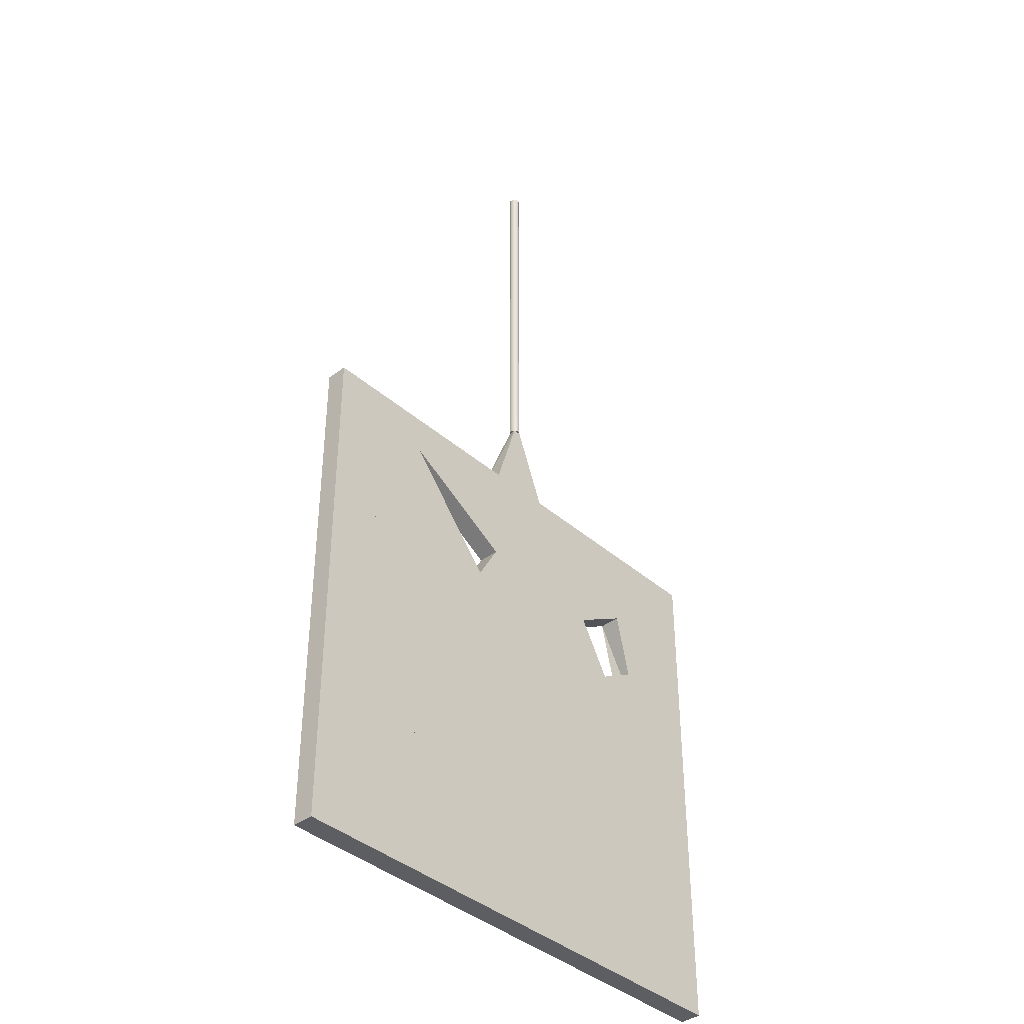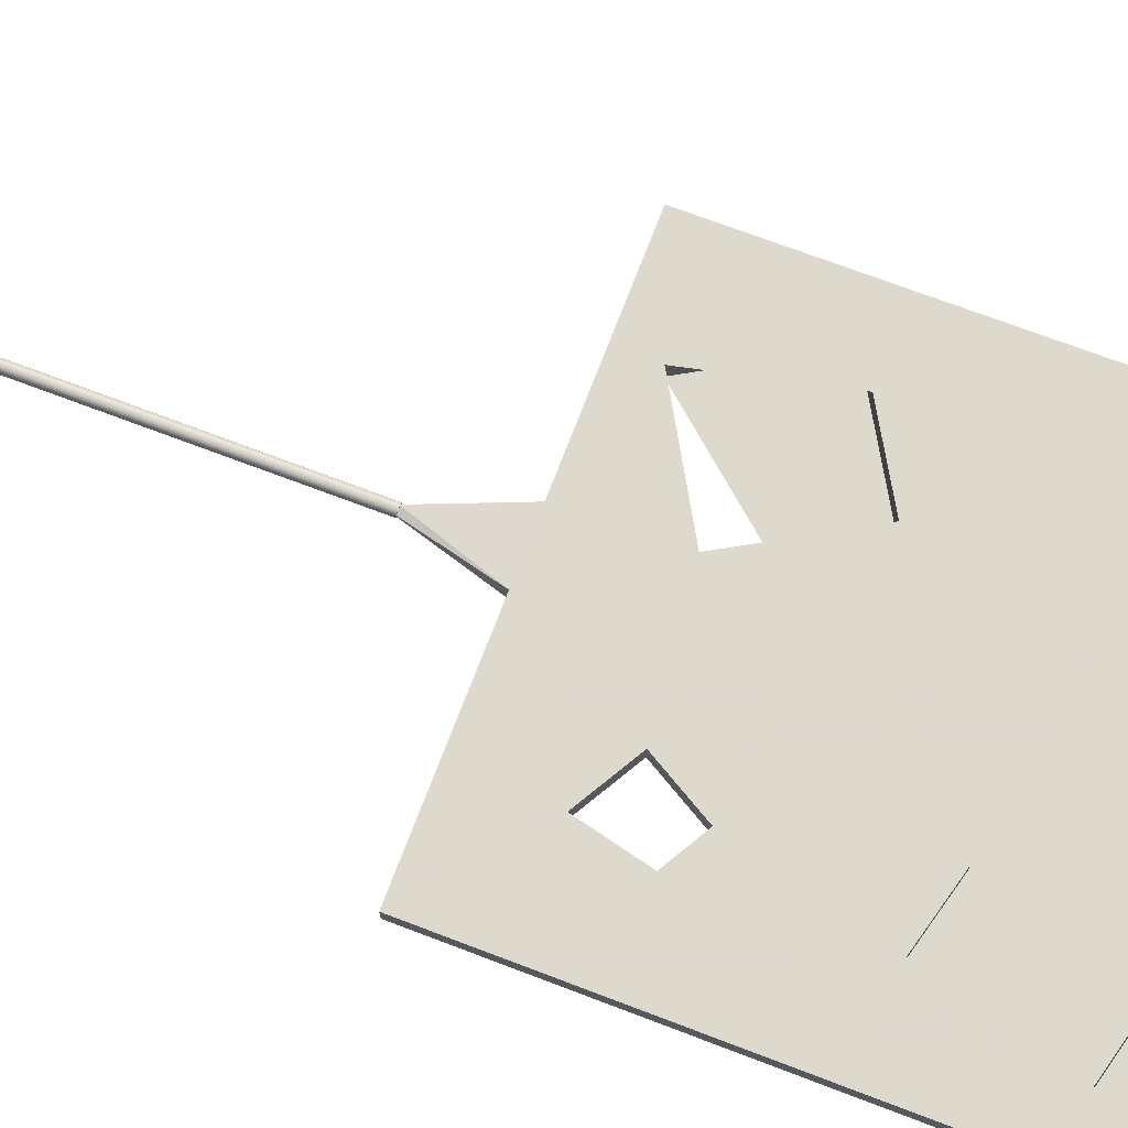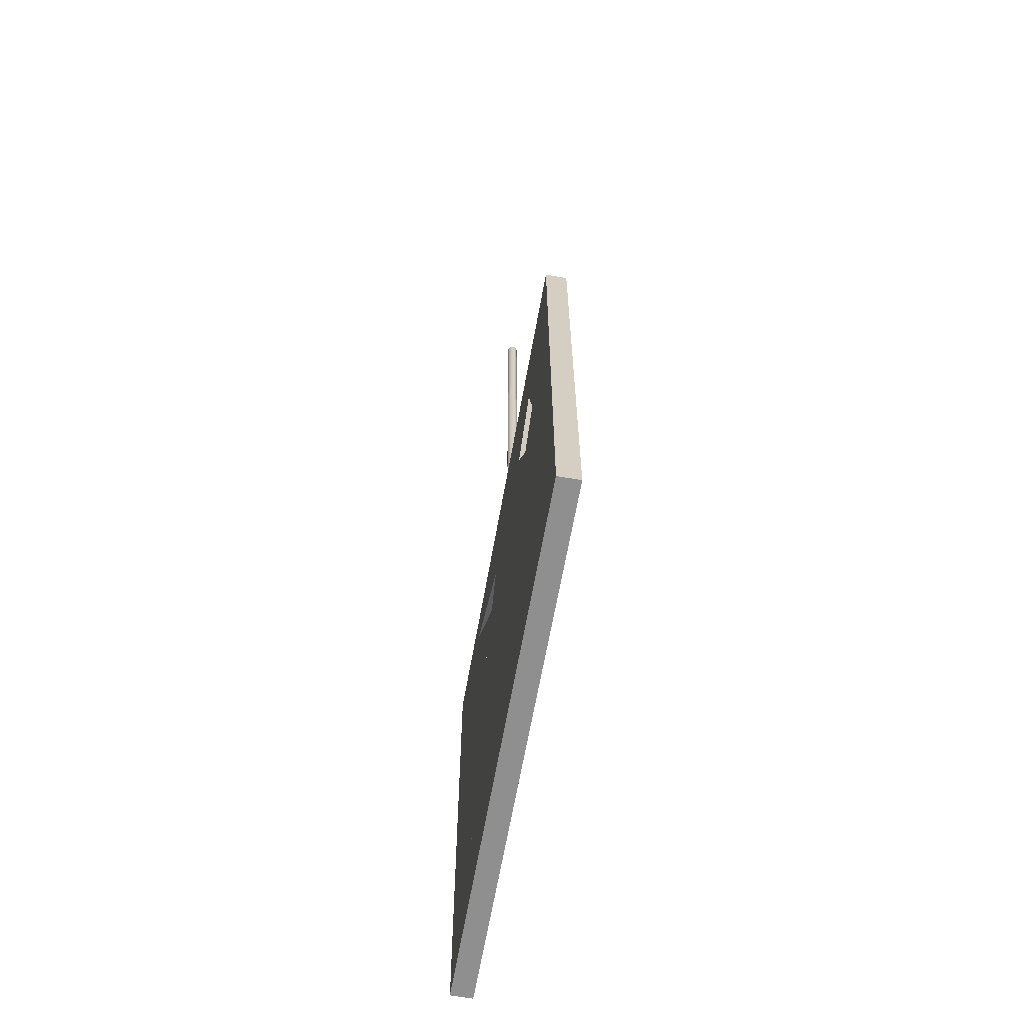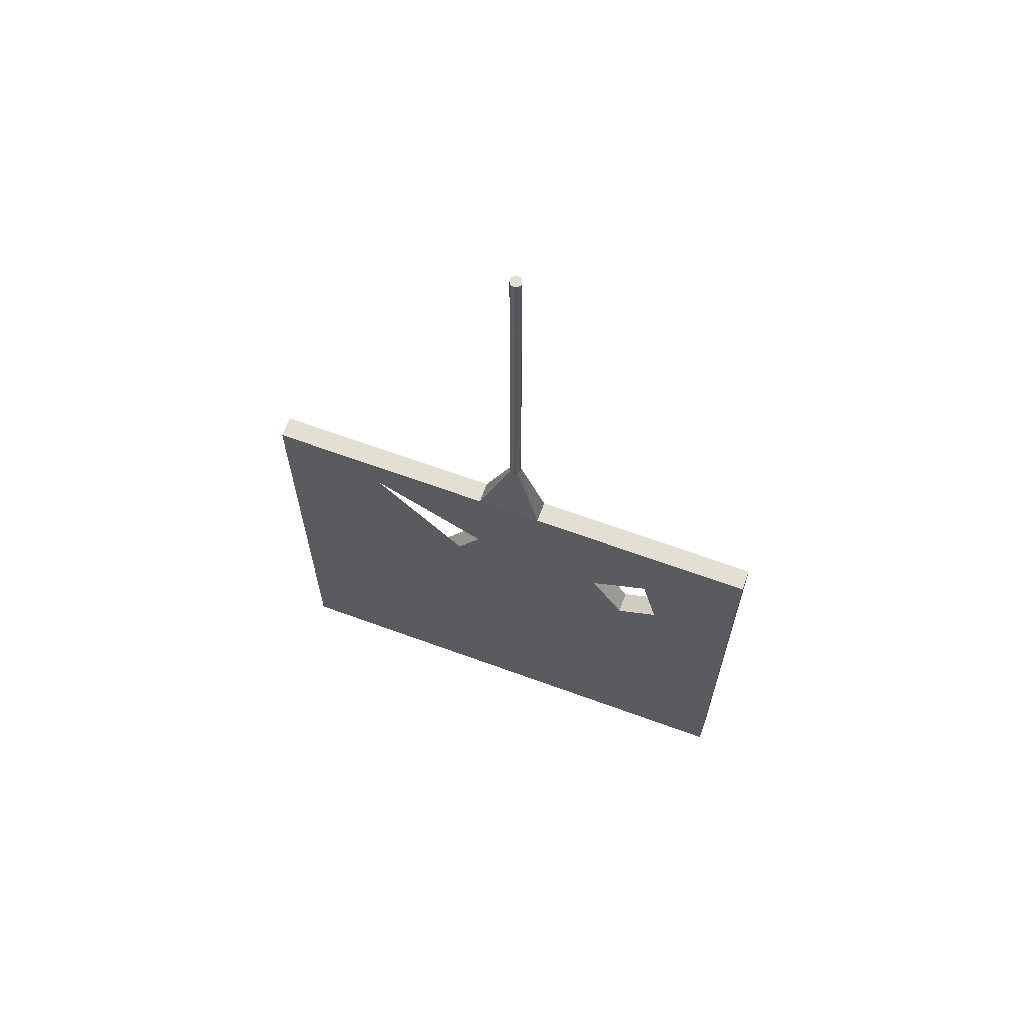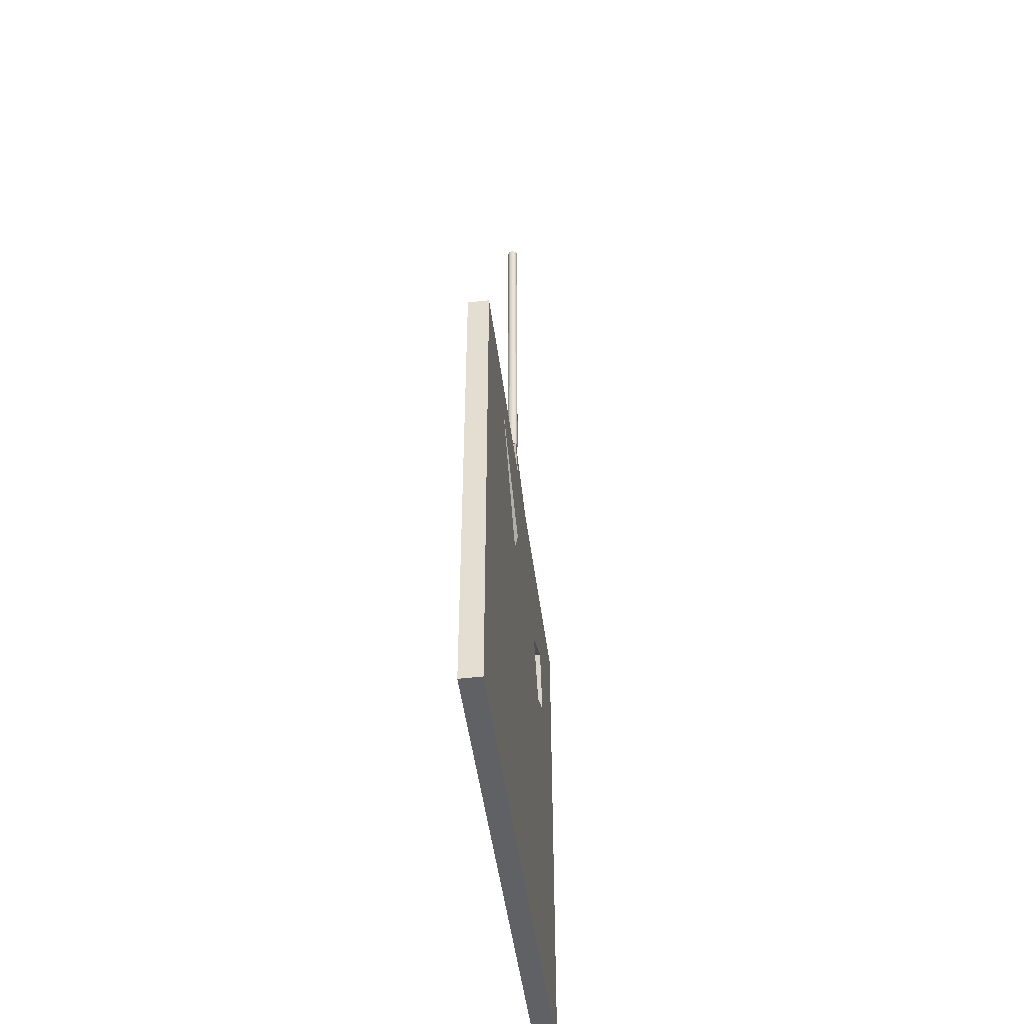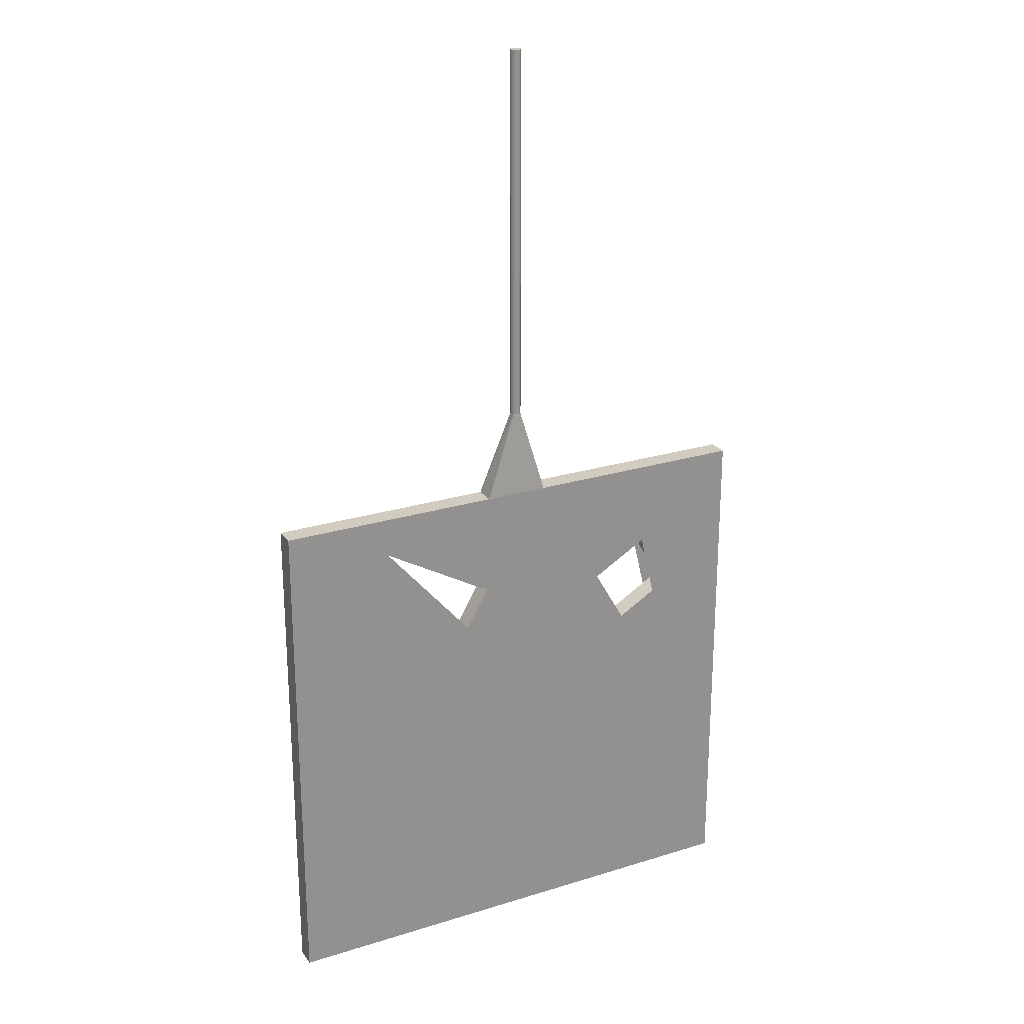
<metadata>
{"format":"obj","ext":"obj","renderer":"f3d","projection":"perspective","resolution":1024,"background":"white","views":[{"elev":-39.4,"azim":-47.1,"up":"+Z"},{"elev":71.9,"azim":110.8,"up":"+Y"},{"elev":-65.4,"azim":79.9,"up":"+Z"},{"elev":66.5,"azim":20.1,"up":"+Z"},{"elev":-48.6,"azim":-82.6,"up":"+Z"},{"elev":24.2,"azim":-27.3,"up":"+Z"}]}
</metadata>
<code>
o Cylinder
v 0.463 -0.002168 5.069
v 0.463 -0.002171 9.069
v 0.4777 -0.003289 5.069
v 0.4744 -0.003293 9.069
v 0.4886 -0.00661 5.069
v 0.4853 -0.006613 9.069
v 0.4987 -0.012 5.069
v 0.4954 -0.01201 9.069
v 0.5076 -0.01926 5.069
v 0.5042 -0.01926 9.069
v 0.5148 -0.0281 5.069
v 0.5115 -0.0281 9.069
v 0.5202 -0.03819 5.069
v 0.5169 -0.03819 9.069
v 0.5202 -0.04913 5.069
v 0.5202 -0.04914 9.069
v 0.5213 -0.06052 5.069
v 0.5213 -0.06052 9.069
v 0.5202 -0.0719 5.069
v 0.5202 -0.0719 9.069
v 0.5169 -0.08285 5.069
v 0.5169 -0.08285 9.069
v 0.5115 -0.09294 5.069
v 0.5115 -0.09294 9.069
v 0.5042 -0.1018 5.069
v 0.5042 -0.1018 9.069
v 0.4954 -0.109 5.069
v 0.4954 -0.109 9.069
v 0.4853 -0.1144 5.069
v 0.4853 -0.1144 9.069
v 0.4744 -0.1177 5.069
v 0.4744 -0.1177 9.069
v 0.463 -0.1189 5.069
v 0.463 -0.1189 9.069
v 0.4516 -0.1177 5.069
v 0.4516 -0.1177 9.069
v 0.4407 -0.1144 5.069
v 0.4407 -0.1144 9.069
v 0.4306 -0.109 5.069
v 0.4306 -0.109 9.069
v 0.4217 -0.1018 5.069
v 0.4217 -0.1018 9.069
v 0.4145 -0.09294 5.069
v 0.4145 -0.09294 9.069
v 0.4091 -0.08285 5.069
v 0.4091 -0.08285 9.069
v 0.4058 -0.0719 5.069
v 0.4058 -0.0719 9.069
v 0.4046 -0.06052 5.069
v 0.4046 -0.06052 9.069
v 0.4058 -0.04913 5.069
v 0.4058 -0.04914 9.069
v 0.4091 -0.03819 5.069
v 0.4091 -0.03819 9.069
v 0.4145 -0.0281 5.069
v 0.4145 -0.0281 9.069
v 0.4251 -0.01926 5.069
v 0.4217 -0.01926 9.069
v 0.4339 -0.012 5.069
v 0.4306 -0.01201 9.069
v 0.444 -0.00661 5.069
v 0.4407 -0.006613 9.069
v 0.4516 -0.003289 5.069
v 0.4516 -0.003293 9.069
v 3.164 -0.1703 -1.346
v 3.164 -0.1703 4.134
v 2.084 -0.1703 3.206
v 2.43 -0.1703 2.608
v 1.831 -0.1703 2.262
v 1.486 -0.1703 2.86
v -0.652 -0.1703 1.798
v -1.864 -0.1703 2.498
v -1.164 -0.1703 3.71
v -2.316 -0.1703 4.134
v -2.316 -0.1703 -1.346
v -1.237 -0.1703 -0.3352
v -1.112 -0.1703 0.1323
v -0.6445 -0.1703 0.007025
v 1.04 -0.1703 -0.5916
v 0.7803 -0.1703 0.3791
v 2.209 -0.1703 0.7619
v 2.592 -0.1703 -0.6669
v 1.828 -0.1703 -0.8715
v 3.164 0.05512 -1.346
v 3.164 0.05512 4.134
v 0.04795 -0.1703 3.01
v 2.084 0.05512 3.206
v 2.43 0.05512 2.608
v 1.831 0.05512 2.262
v 1.486 0.05512 2.86
v 1.163 -0.1703 -1.05
v -0.7698 -0.1703 -0.4605
v -0.652 0.05512 1.798
v -1.864 0.05512 2.498
v -1.164 0.05512 3.71
v -2.316 0.05512 4.134
v -2.316 0.05512 -1.346
v -1.237 0.05512 -0.3352
v -1.112 0.05512 0.1323
v -0.6445 0.05512 0.007025
v 0.04795 0.05512 3.01
v 2.209 0.05512 0.7619
v 0.7803 0.05512 0.3791
v 1.163 0.05512 -1.05
v -0.7698 0.05512 -0.4605
v 2.592 0.05512 -0.6669
v 3.164 -0.05759 4.134
v 0.424 0.05512 4.134
v -2.316 -0.05759 4.134
v 0.424 -0.1703 4.134
v 3.164 -0.1139 4.134
v -0.9461 0.05512 4.134
v -2.316 -0.1139 4.134
v 1.794 -0.1703 4.134
v 3.164 -0.001234 4.134
v 1.794 0.05512 4.134
v -2.316 -0.001234 4.134
v -0.9461 -0.1703 4.134
v -0.9461 -0.05759 4.134
v 1.794 -0.05759 4.134
v -0.9461 -0.001234 4.134
v -0.9461 -0.1139 4.134
v 1.794 -0.1139 4.134
v 1.794 -0.001234 4.134
v -0.261 0.05512 4.134
v 1.109 -0.1703 4.134
v 1.109 0.05512 4.134
v -0.261 -0.1703 4.134
v -0.261 -0.05759 4.134
v 1.109 -0.05759 4.134
v -0.261 -0.001234 4.134
v -0.9461 -0.02941 4.134
v -0.9461 0.02694 4.134
v -0.261 -0.1139 4.134
v -0.9461 -0.1421 4.134
v -0.9461 -0.08576 4.134
v 1.109 -0.1139 4.134
v 1.794 -0.1421 4.134
v 1.794 -0.08576 4.134
v 1.109 -0.001234 4.134
v 1.794 -0.02941 4.134
v 1.794 0.02694 4.134
v 1.109 -0.08576 4.134
v 1.109 0.02694 4.134
v -0.261 -0.02941 4.134
v -0.261 0.02694 4.134
v -0.261 -0.1421 4.134
v -0.261 -0.08576 4.134
v 1.109 -0.1421 4.134
v 1.109 -0.02941 4.134
v 0.08147 0.05512 4.134
v 0.7665 -0.1703 4.134
v 0.7665 0.05512 4.134
v 0.08147 -0.1703 4.134
v 0.08147 -0.05759 4.134
v 0.7665 -0.05759 4.134
v 0.08147 -0.001234 4.134
v 0.08147 -0.1139 4.134
v 0.7665 -0.1139 4.134
v 0.7665 -0.001234 4.134
v 0.7665 -0.08576 4.134
v 1.109 -0.09985 4.134
v 1.109 -0.07167 4.134
v 0.7665 0.02694 4.134
v 1.109 0.01285 4.134
v 1.109 0.04103 4.134
v 0.08147 -0.02941 4.134
v -0.261 -0.0435 4.134
v -0.261 -0.01532 4.134
v 0.08147 0.02694 4.134
v -0.261 0.01285 4.134
v -0.261 0.04103 4.134
v 0.08147 -0.1421 4.134
v -0.261 -0.1562 4.134
v -0.261 -0.128 4.134
v 0.08147 -0.08576 4.134
v -0.261 -0.09985 4.134
v -0.261 -0.07167 4.134
v 0.7665 -0.1421 4.134
v 1.109 -0.1562 4.134
v 1.109 -0.128 4.134
v 0.7665 -0.02941 4.134
v 1.109 -0.0435 4.134
v 1.109 -0.01532 4.134
v 0.7665 -0.07167 4.134
v 0.7665 0.04103 4.134
v 0.7665 -0.128 4.134
v 0.7665 -0.01532 4.134
v 0.7665 -0.09985 4.134
v 0.7665 0.01285 4.134
v 0.08147 -0.0435 4.134
v 0.08147 -0.01532 4.134
v 0.08147 0.01285 4.134
v 0.08147 0.04103 4.134
v 0.08147 -0.1562 4.134
v 0.08147 -0.128 4.134
v 0.08147 -0.09985 4.134
v 0.08147 -0.07167 4.134
v 0.7665 -0.1562 4.134
v 0.7665 -0.0435 4.134
f 1 2 4 3
f 3 4 6 5
f 5 6 8 7
f 7 8 10 9
f 9 10 12 11
f 11 12 14 13
f 13 14 16 15
f 15 16 18 17
f 17 18 20 19
f 19 20 22 21
f 21 22 24 23
f 23 24 26 25
f 25 26 28 27
f 27 28 30 29
f 29 30 32 31
f 31 32 34 33
f 33 34 36 35
f 35 36 38 37
f 37 38 40 39
f 39 40 42 41
f 41 42 44 43
f 43 44 46 45
f 45 46 48 47
f 47 48 50 49
f 49 50 52 51
f 51 52 54 53
f 53 54 56 55
f 55 56 58 57
f 57 58 60 59
f 59 60 62 61
f 4 2 64 62 60 58 56 54 52 50 48 46 44 42 40 38 36 34 32 30 28 26 24 22 20 18 16 14 12 10 8 6
f 63 64 2 1
f 61 62 64 63
f 41 43 45 47 49 51 53 55 57 59 151 194 170 193 157 192 167 191 155 198 176 197 158 196 173 195 154
f 13 15 17 19 21 23 25 152 199 179 187 159 189 161 185 156 200 182 188 160 190 164 186 153 11
f 61 63 1 3 5 7 9 11 153 108 151 59
f 25 27 29 31 33 35 37 39 41 154 110 152
f 65 66 67 68 69 70
f 65 70 71 72 73 74 75 76 77 78 79 80 81 82 83
f 65 84 85 115 107 111 66
f 66 114 126 152 110 154 128 118 74 73 86 71 70 67
f 87 88 68 67
f 88 89 69 68
f 89 90 70 69
f 65 83 91 79 78 92 76 75
f 93 94 72 71
f 94 95 73 72
f 74 113 109 117 96 97 75
f 98 99 77 76
f 99 100 78 77
f 84 65 75 97
f 84 89 88 87 85
f 121 133 112 96 117
f 95 101 86 73
f 101 93 71 86
f 90 87 67 70
f 89 102 103 104 97 105 100 99 93 90
f 84 97 104 106 102 89
f 100 105 92 78
f 105 98 76 92
f 97 96 95 94 93 99 98 105
f 85 87 90 93 101 95 96 112 125 151 108 153 127 116
f 104 103 80 79 91
f 106 104 91 83 82
f 103 102 81 80
f 102 106 82 81
f 122 136 119 109 113
f 119 132 121 117 109
f 145 169 131 121 132
f 146 172 125 112 133
f 118 135 122 113 74
f 147 175 134 122 135
f 148 178 129 119 136
f 66 111 123 138 114
f 111 107 120 139 123
f 107 115 124 141 120
f 115 85 116 142 124
f 123 139 143 162 137
f 139 120 130 163 143
f 124 142 144 165 140
f 142 116 127 166 144
f 129 168 145 132 119
f 191 167 145 168
f 192 157 131 169
f 131 171 146 133 121
f 193 170 146 171
f 194 151 125 172
f 128 174 147 135 118
f 195 173 147 174
f 196 158 134 175
f 134 177 148 136 122
f 197 176 148 177
f 198 155 129 178
f 114 138 149 180 126
f 138 123 137 181 149
f 120 141 150 183 130
f 141 124 140 184 150
f 143 163 185 161
f 163 130 156 185
f 144 166 186 164
f 166 127 153 186
f 149 181 187 179
f 181 137 159 187
f 150 184 188 182
f 184 140 160 188
f 137 162 189 159
f 162 143 161 189
f 140 165 190 160
f 165 144 164 190
f 155 191 168 129
f 167 192 169 145
f 157 193 171 131
f 170 194 172 146
f 154 195 174 128
f 173 196 175 147
f 158 197 177 134
f 176 198 178 148
f 126 180 199 152
f 180 149 179 199
f 130 183 200 156
f 183 150 182 200

</code>
